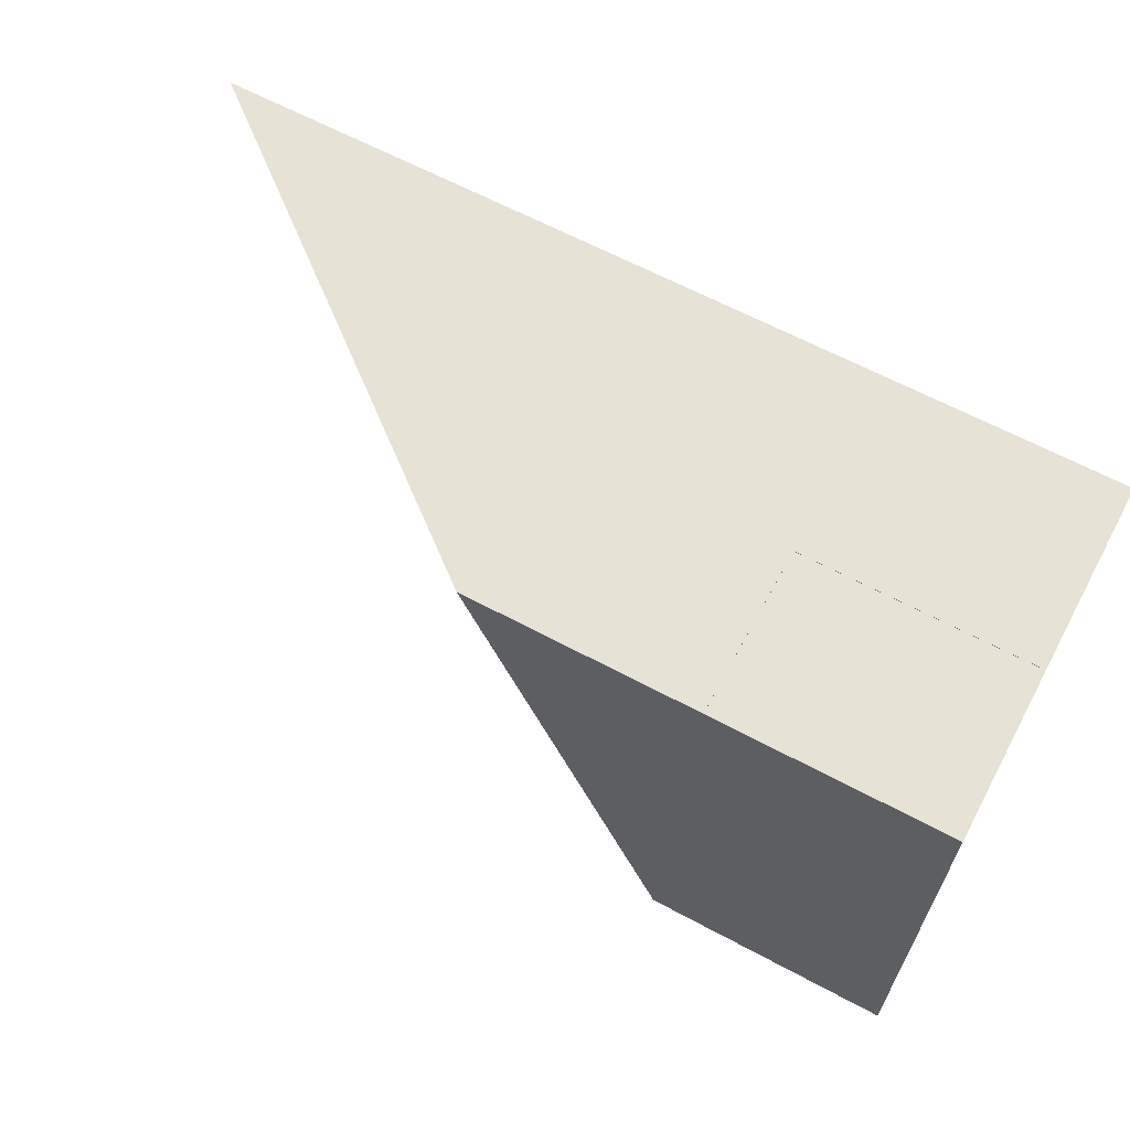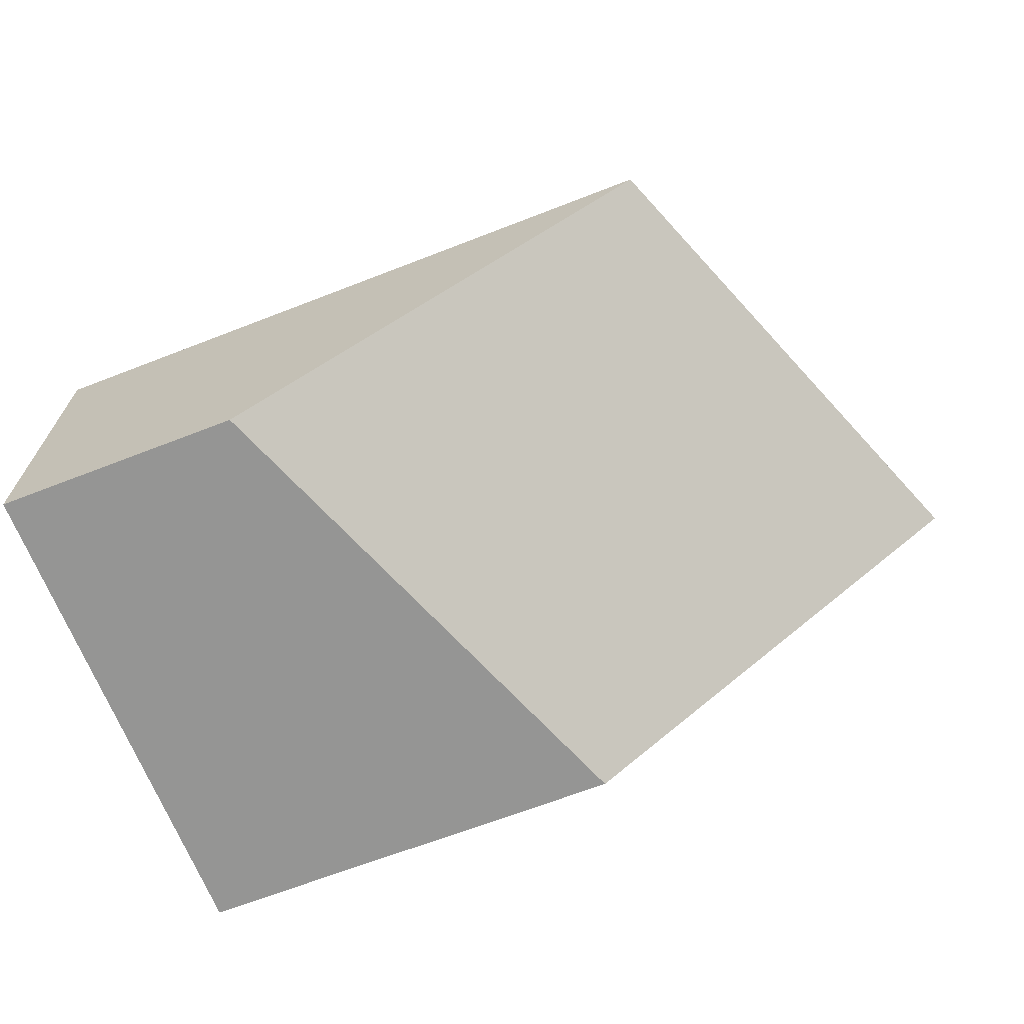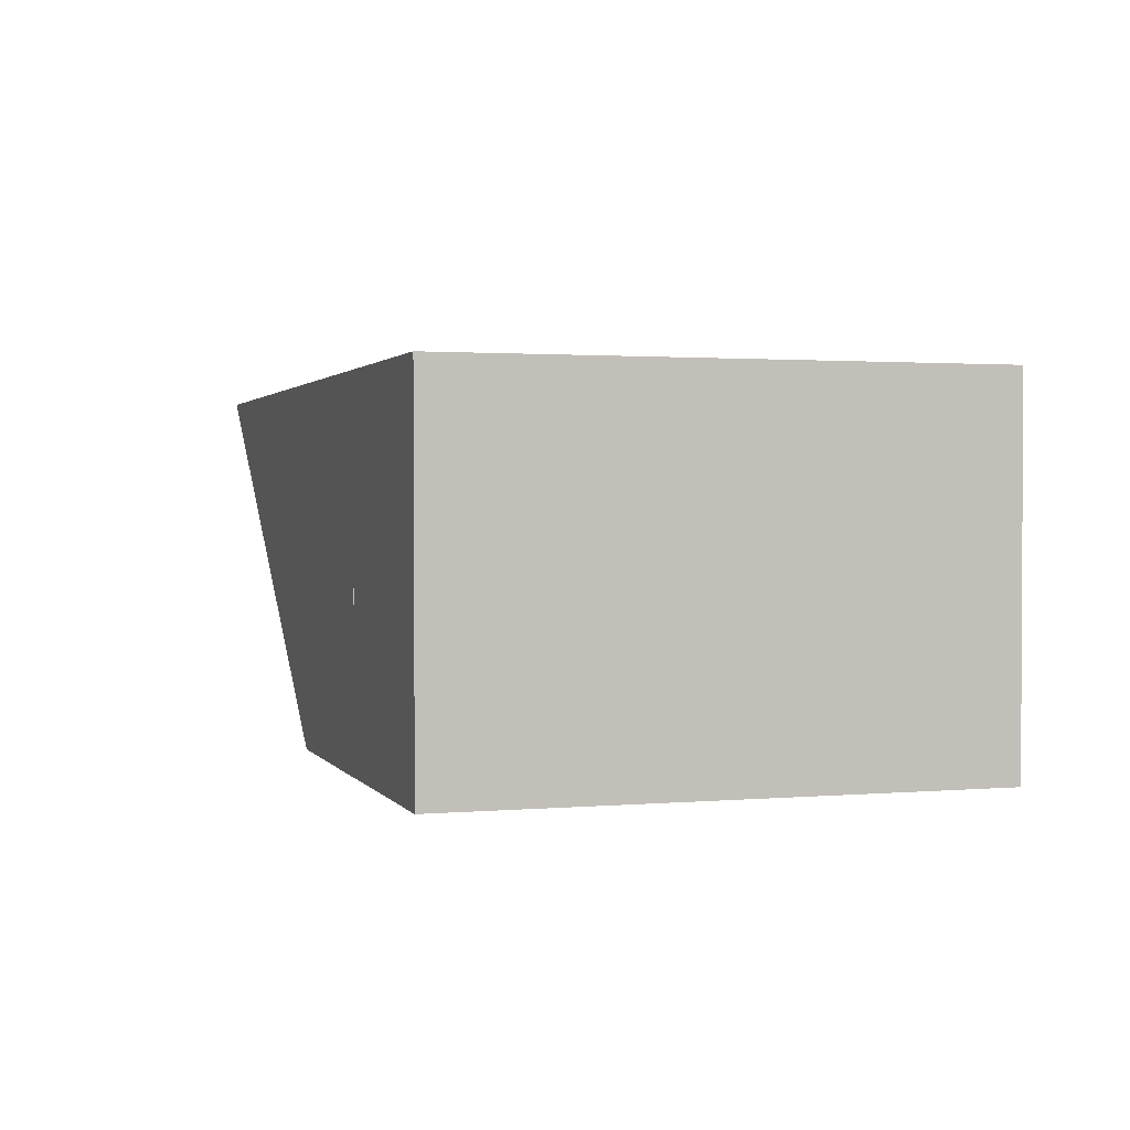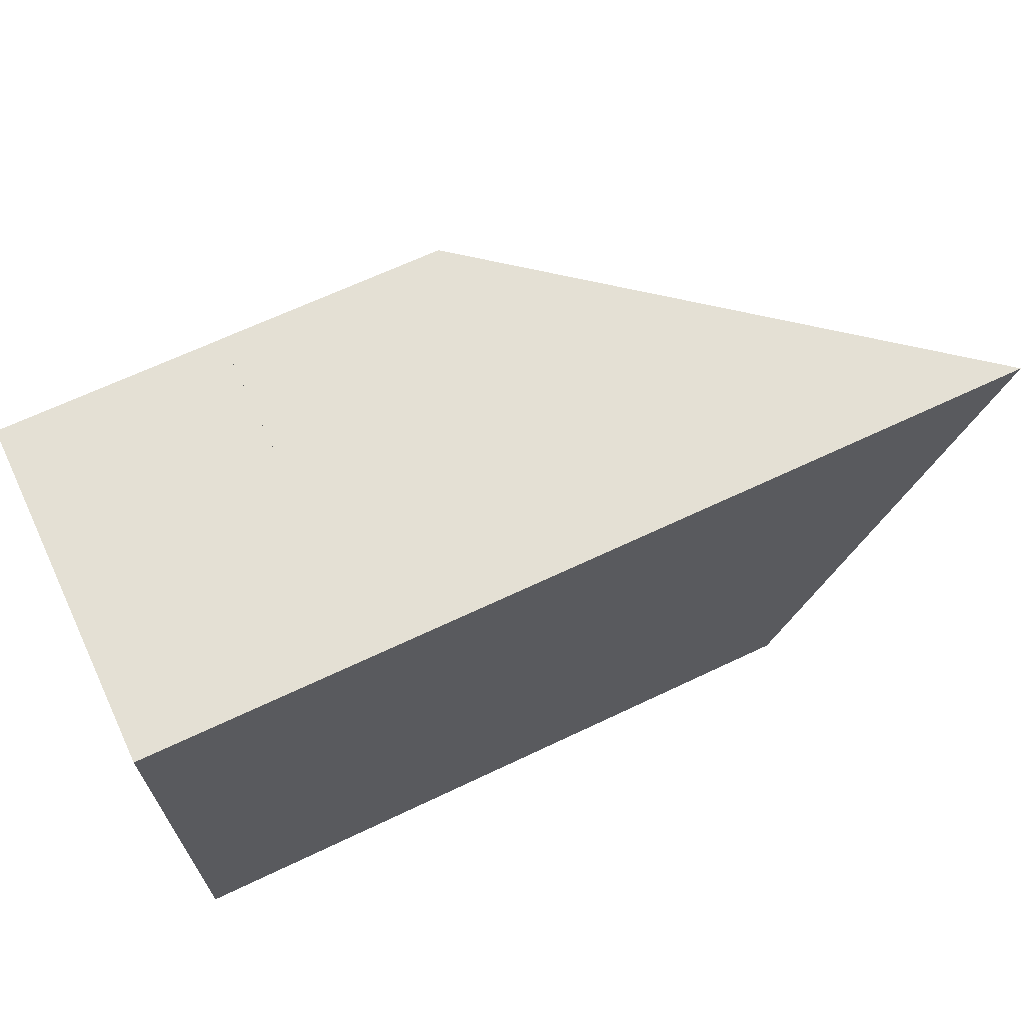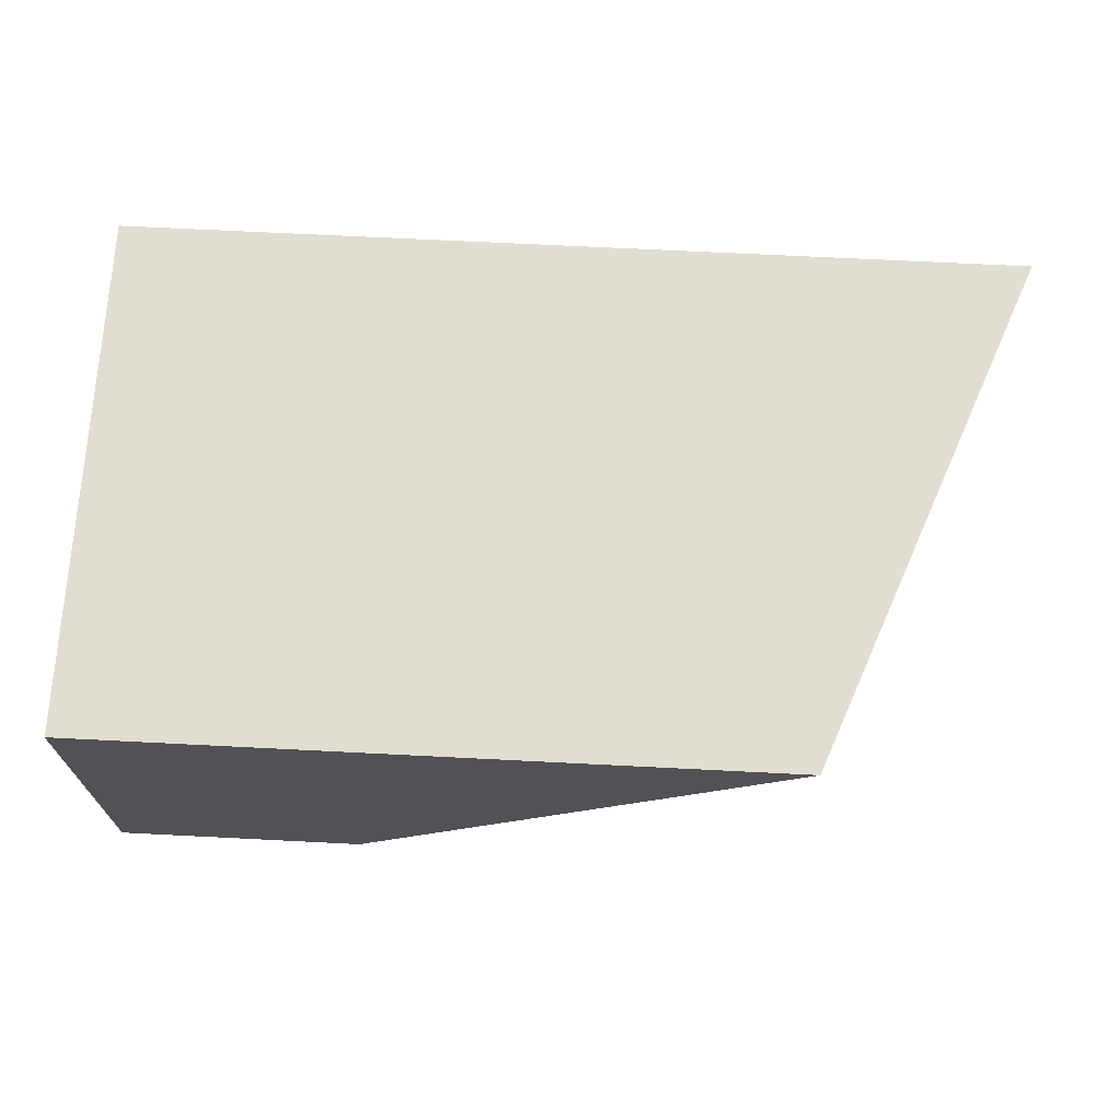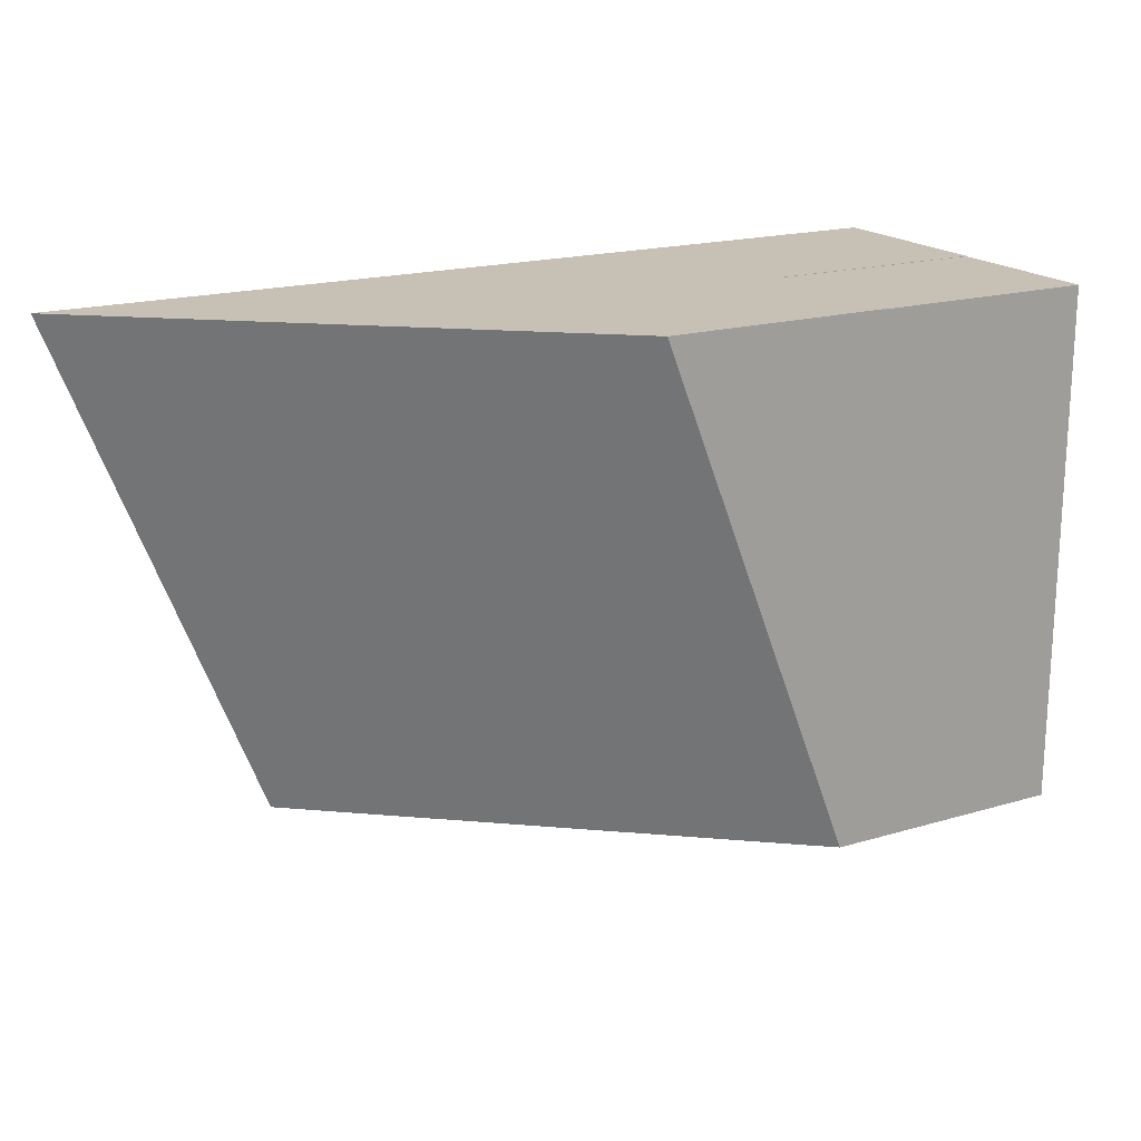
<metadata>
{"format":"obj","ext":"obj","renderer":"f3d","projection":"perspective","resolution":1024,"background":"white","views":[{"elev":63.8,"azim":28.4,"up":"+Z"},{"elev":-67.4,"azim":-158.8,"up":"+Y"},{"elev":1.6,"azim":72.6,"up":"+Y"},{"elev":66.2,"azim":154.5,"up":"+Z"},{"elev":68.8,"azim":-177.1,"up":"+Y"},{"elev":18.6,"azim":-29.3,"up":"+Z"}]}
</metadata>
<code>
g default
v -220 0 -396.9
v -485.3 0 -396.9
v -354.3 -105 -396.9
v -287 -105 -396.9
v -287 -56 -396.9
v -231 -56 -396.9
v -220 -56 -396.9
v -220 -105 -551.9
v -220 -105 -397
v -231 -105 -397
v -287 -105 -397
v -294.1 -105 -551.9
v -425.1 0 -551.9
v -220 0 -551.9
v -231 -56 -397
v -220 -56 -397
v -287 -56 -397
g Base_034:polySurface330_0
f 1 2 7
f 7 2 6
f 6 2 5
f 4 5 3
f 2 3 5
f 3 12 4
f 4 12 11
f 12 8 11
f 9 10 8
f 8 10 11
f 12 3 2 13
f 2 1 14 13
f 7 6 15 16
f 6 5 17 15
f 4 11 17 5
f 11 10 17
f 17 10 15
f 10 9 15
f 9 16 15
f 9 8 16
f 8 14 16
f 1 7 14
f 14 7 16
f 8 12 13 14

</code>
